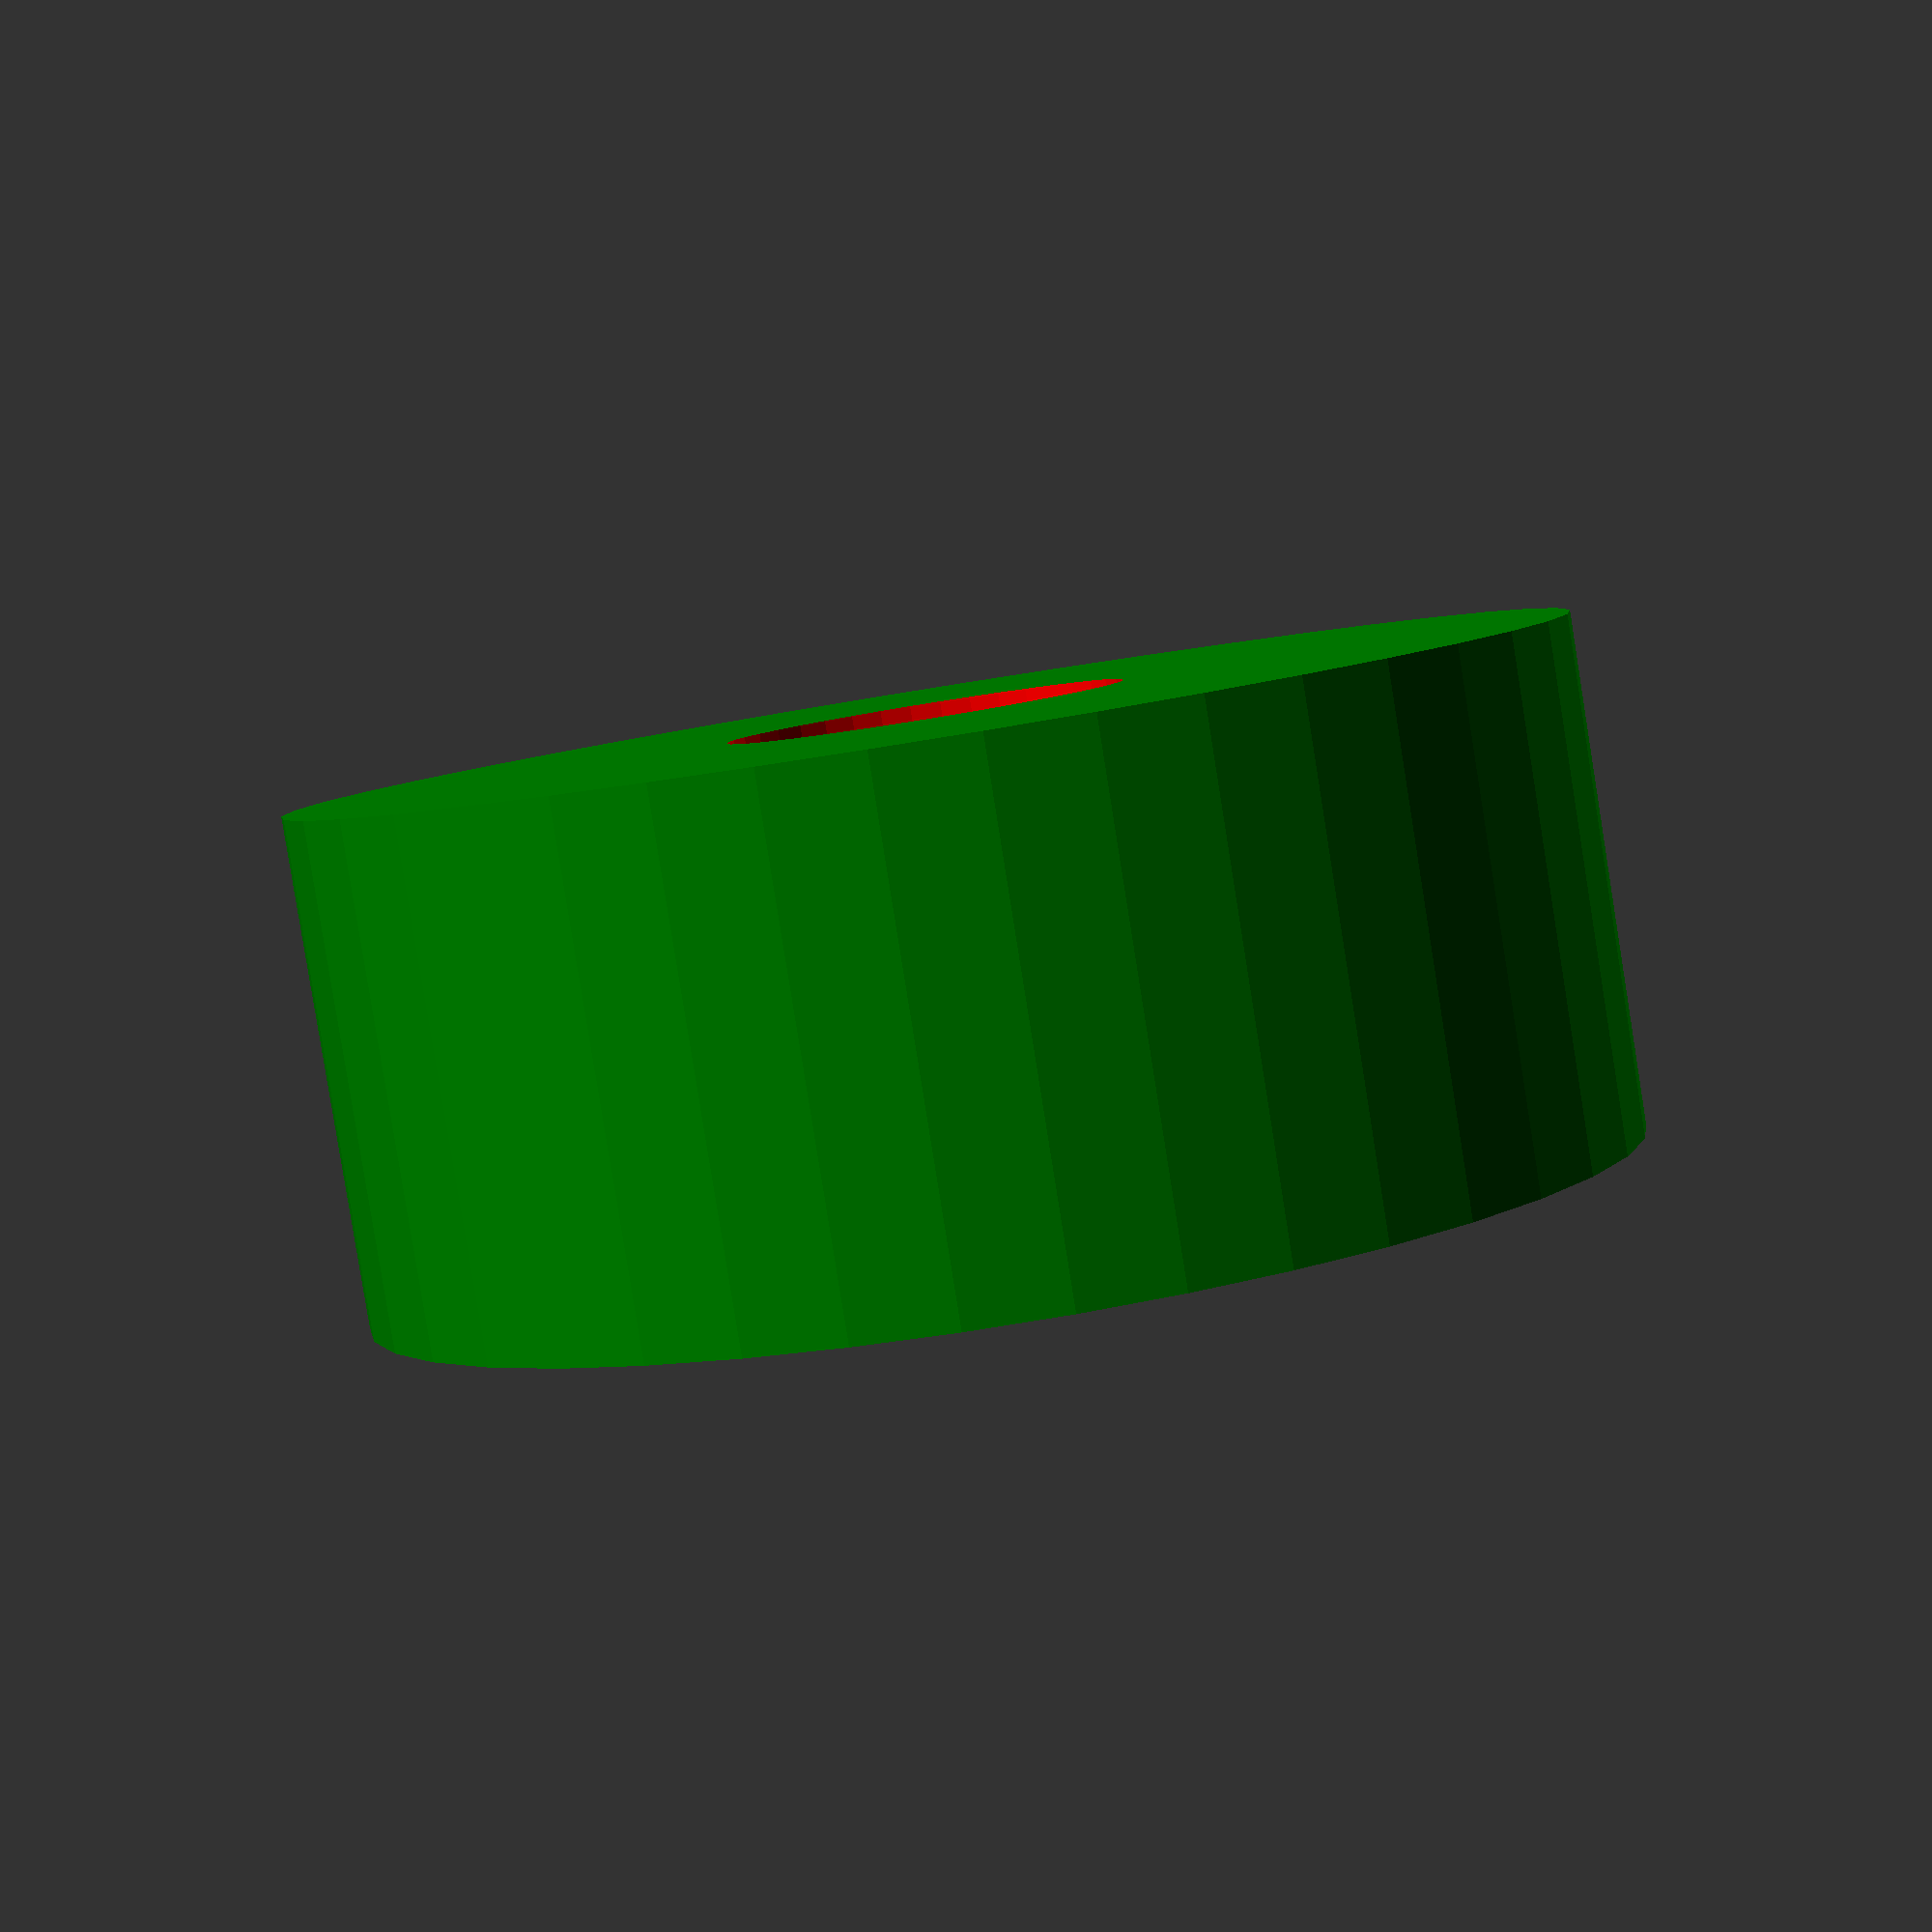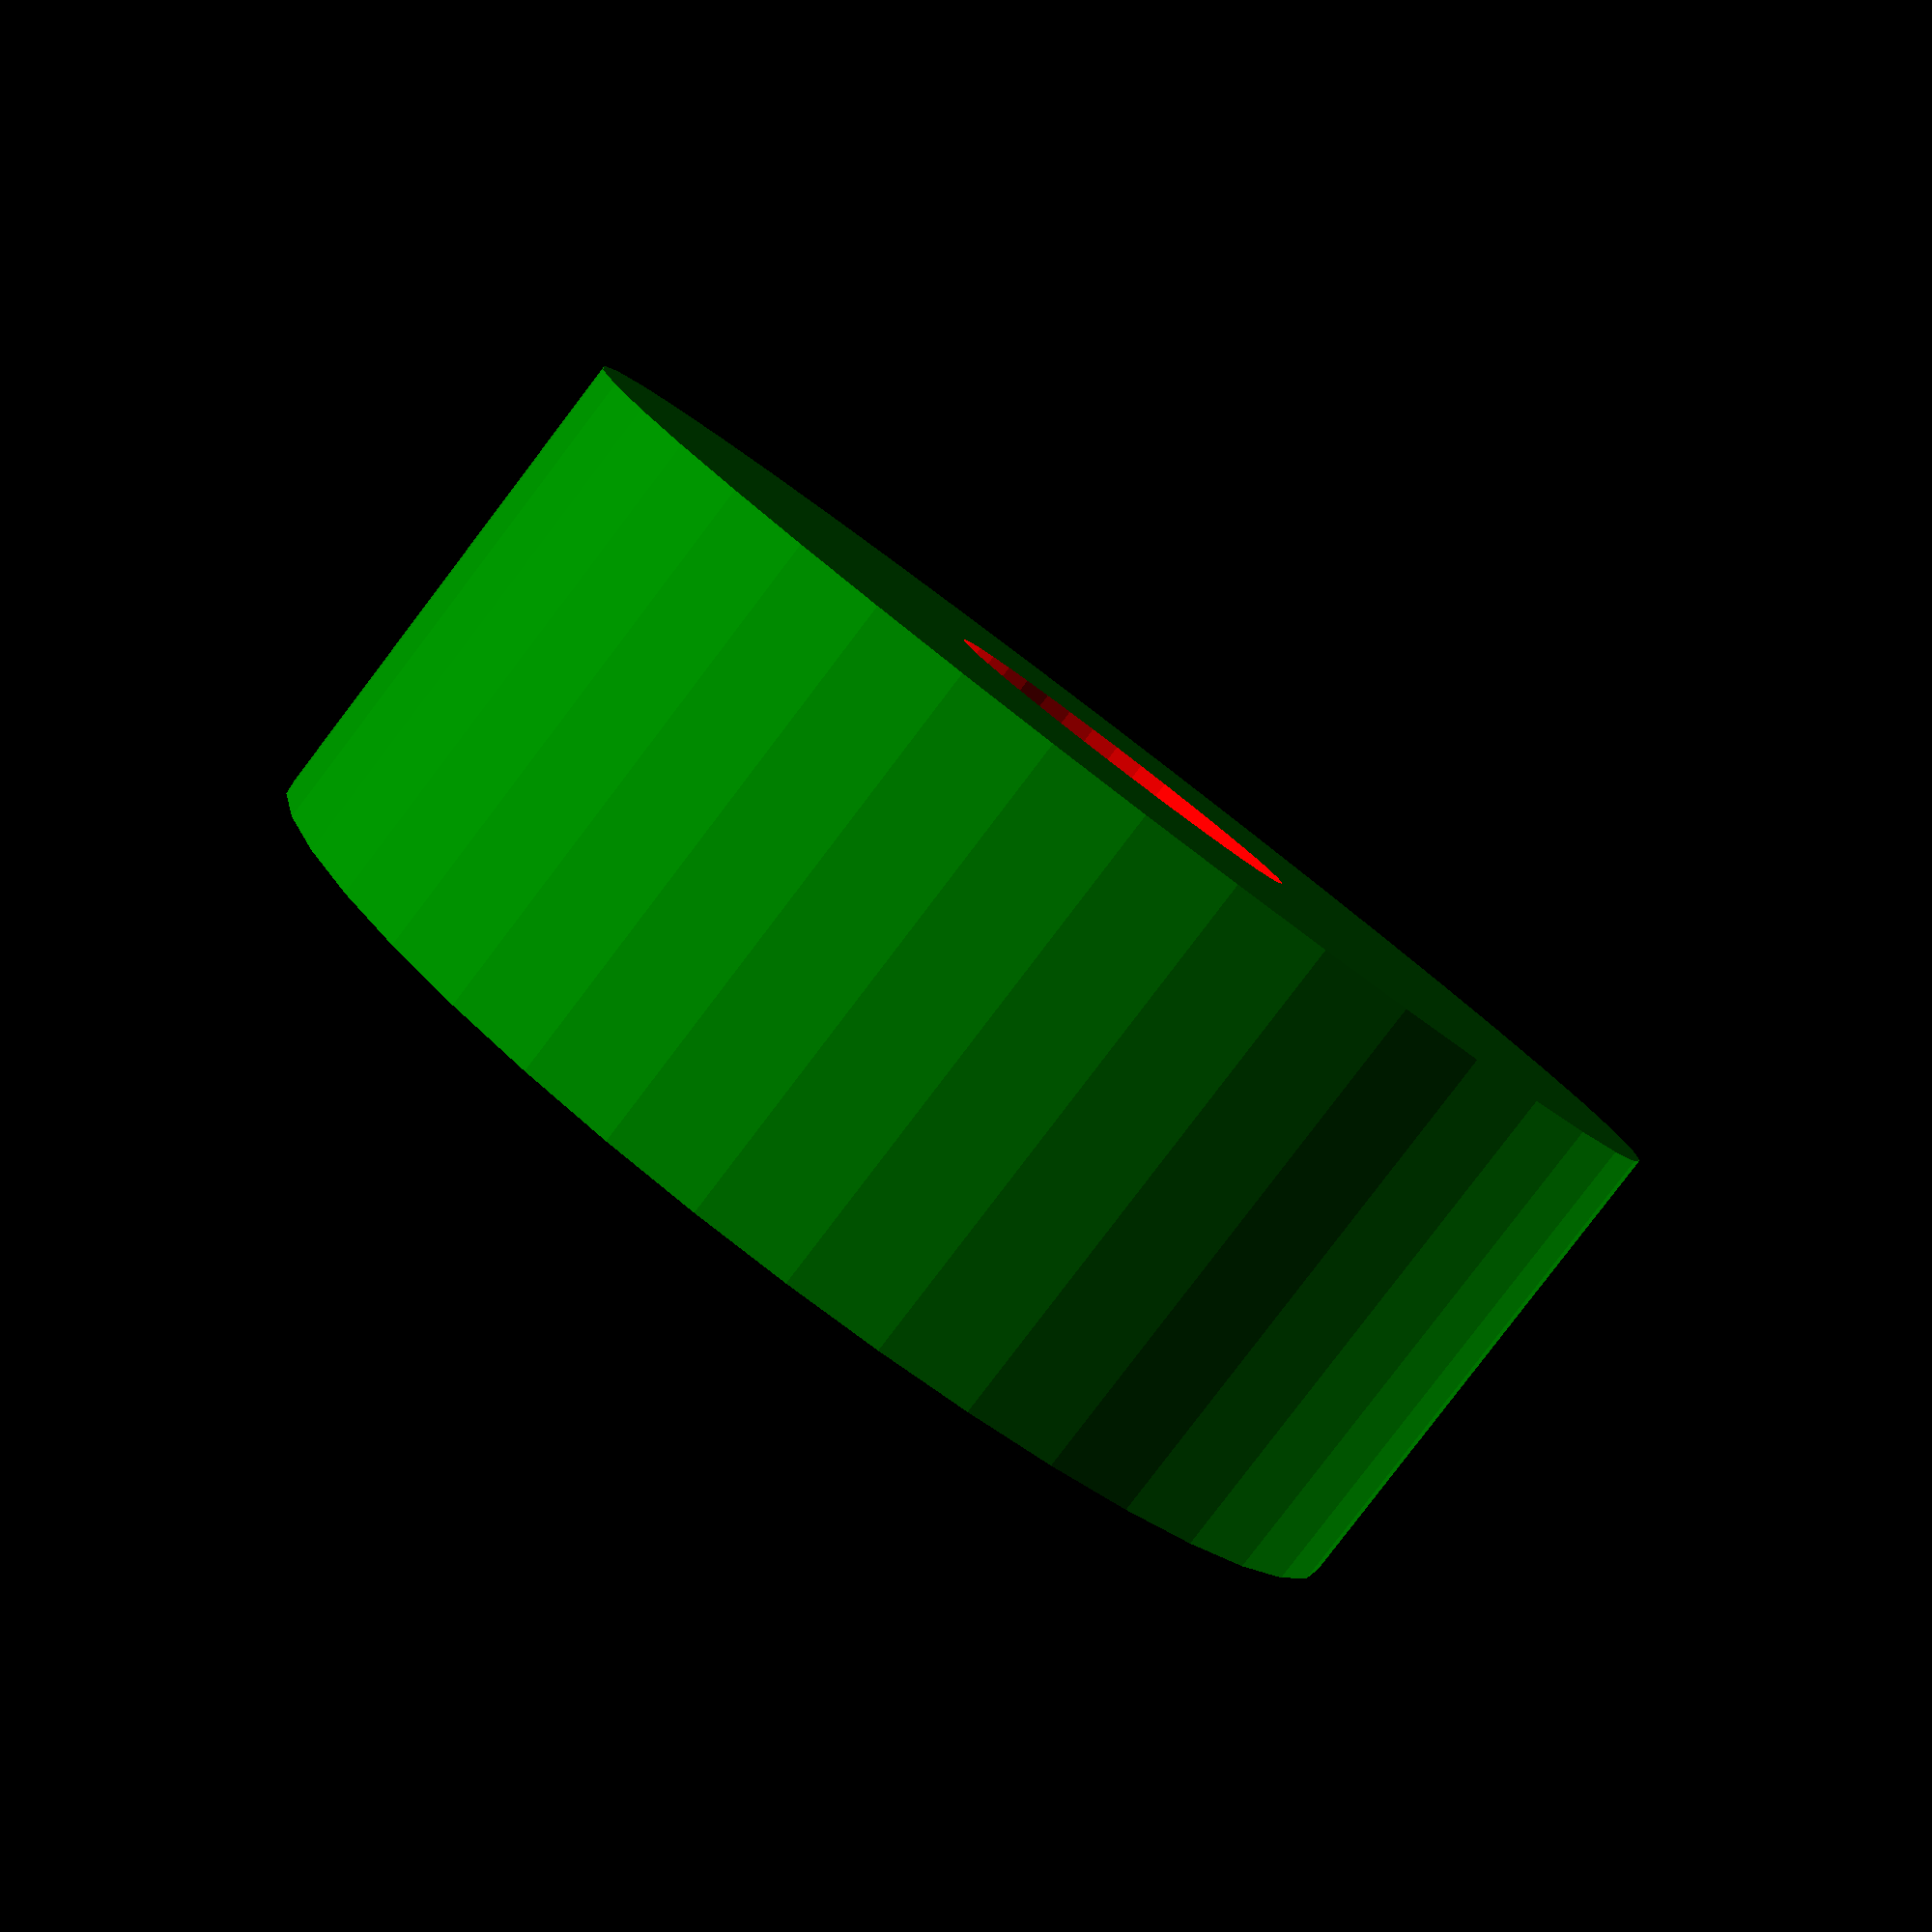
<openscad>
smooth = 40;

difference()
{

color("green")
cylinder(4,d=10,$fn=smooth);

color("red")
translate([0,0,-1])
cylinder(10,d=3.1,$fn=smooth);

}


</openscad>
<views>
elev=84.7 azim=40.0 roll=9.1 proj=p view=solid
elev=83.4 azim=233.9 roll=142.7 proj=p view=wireframe
</views>
